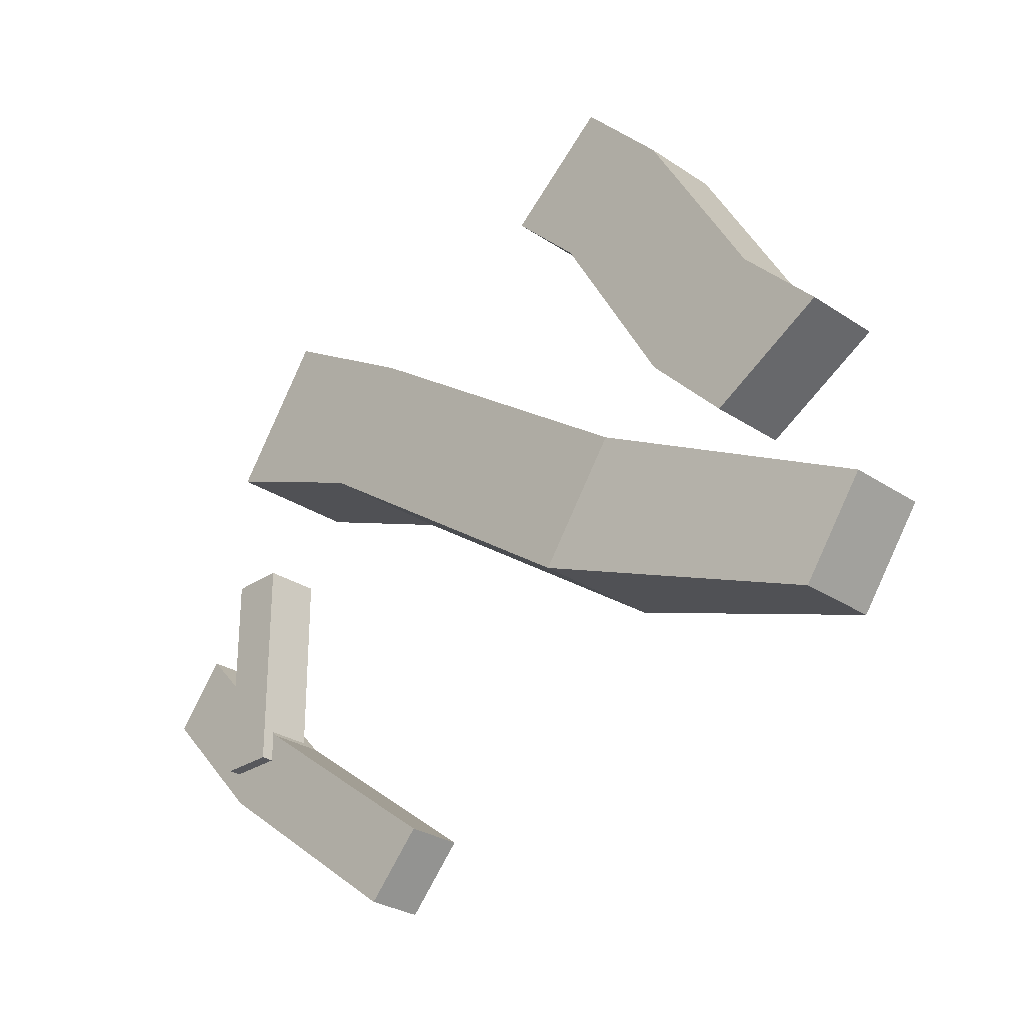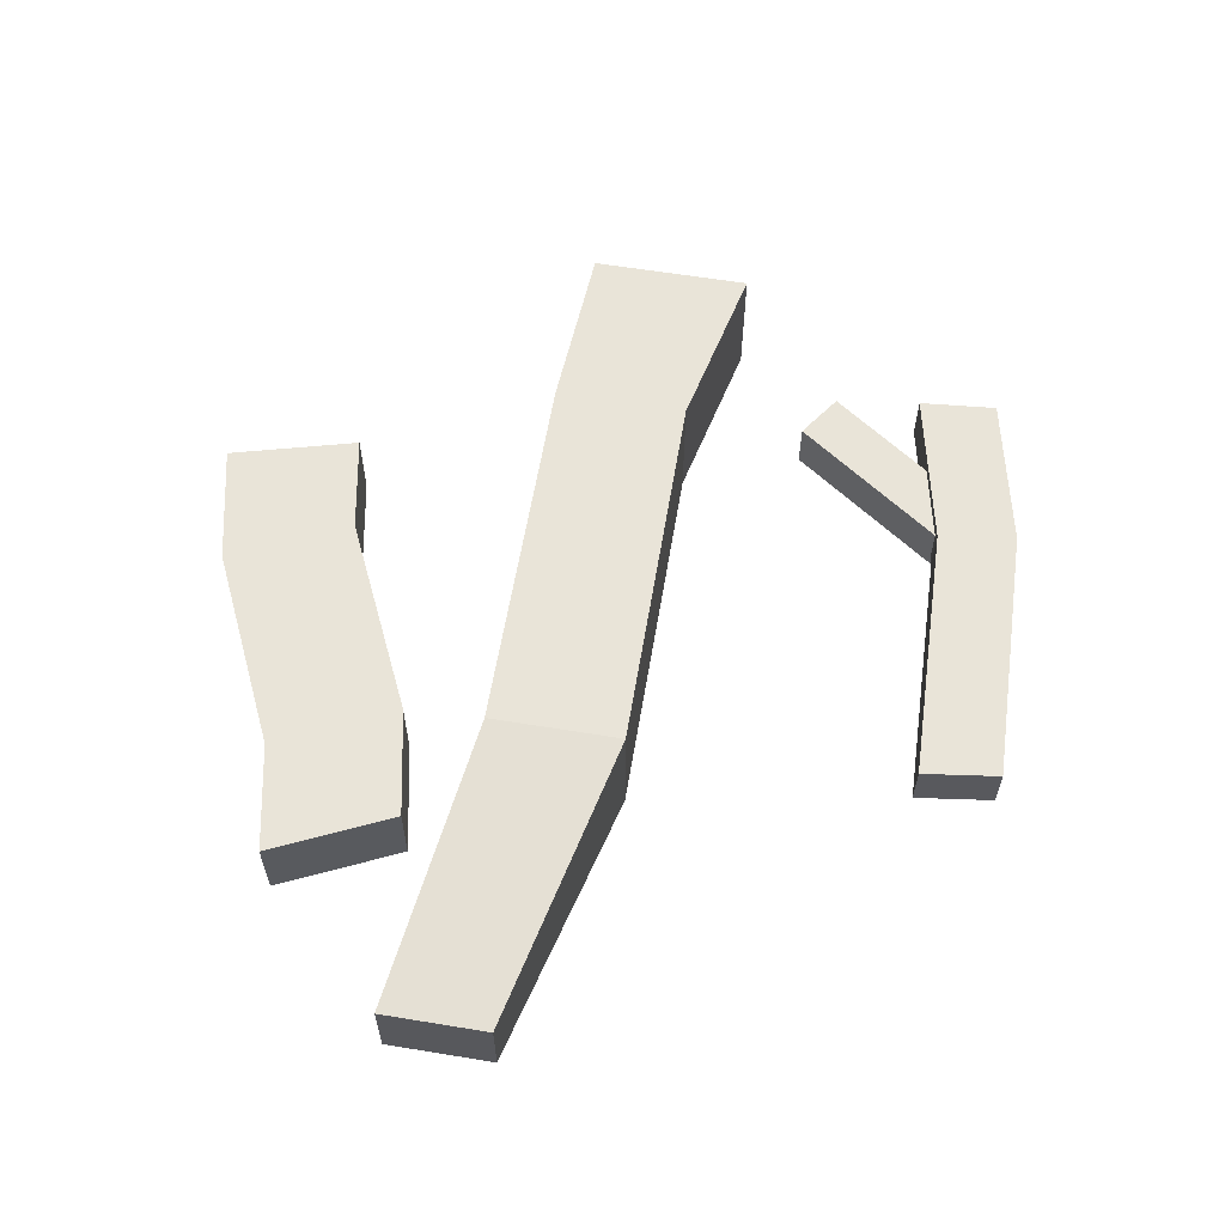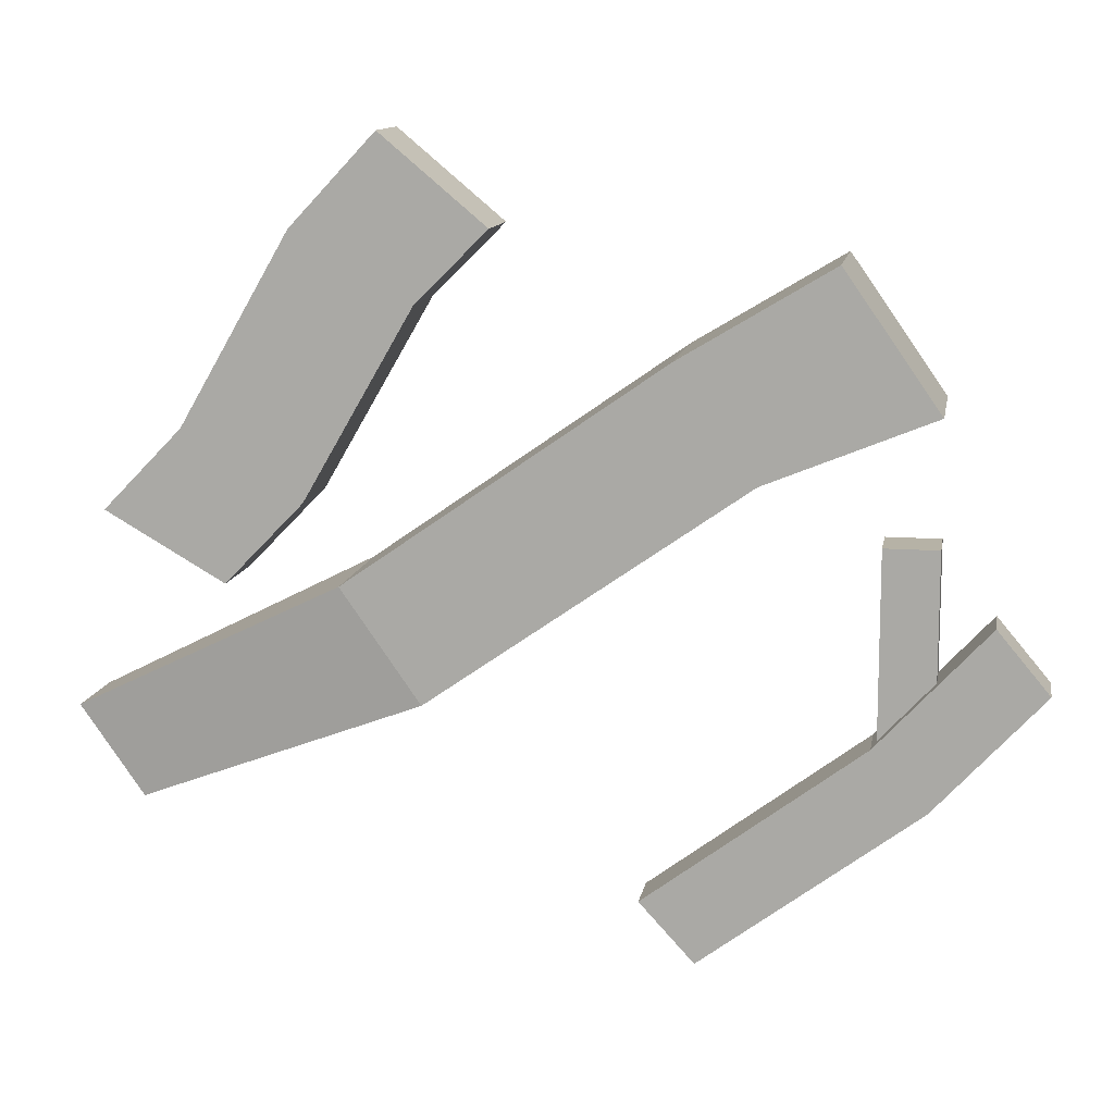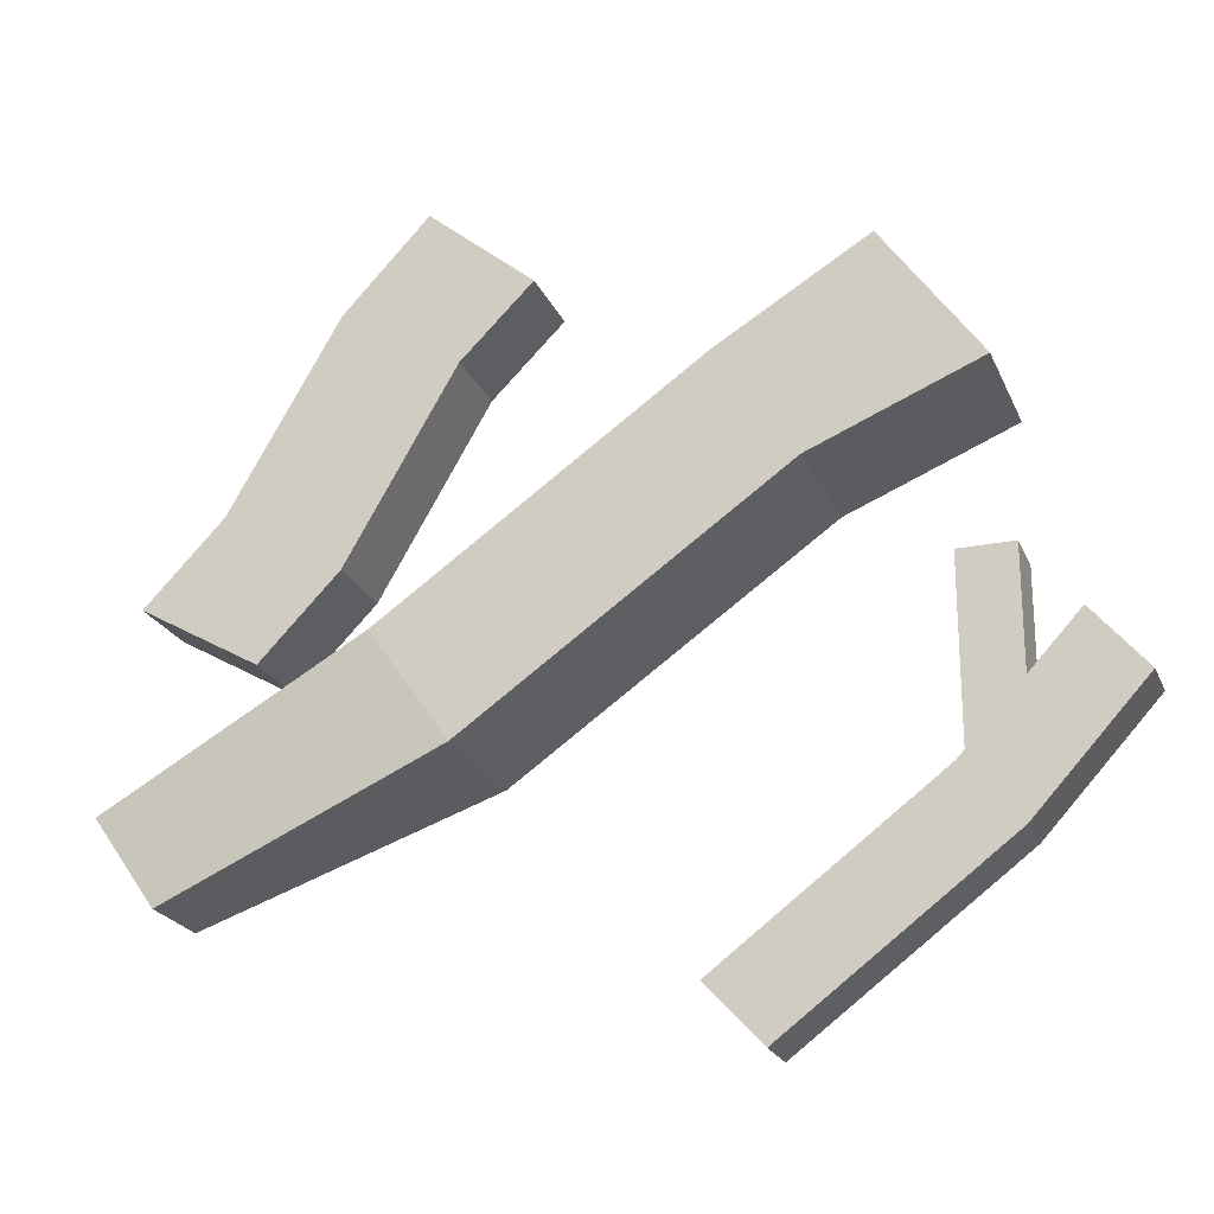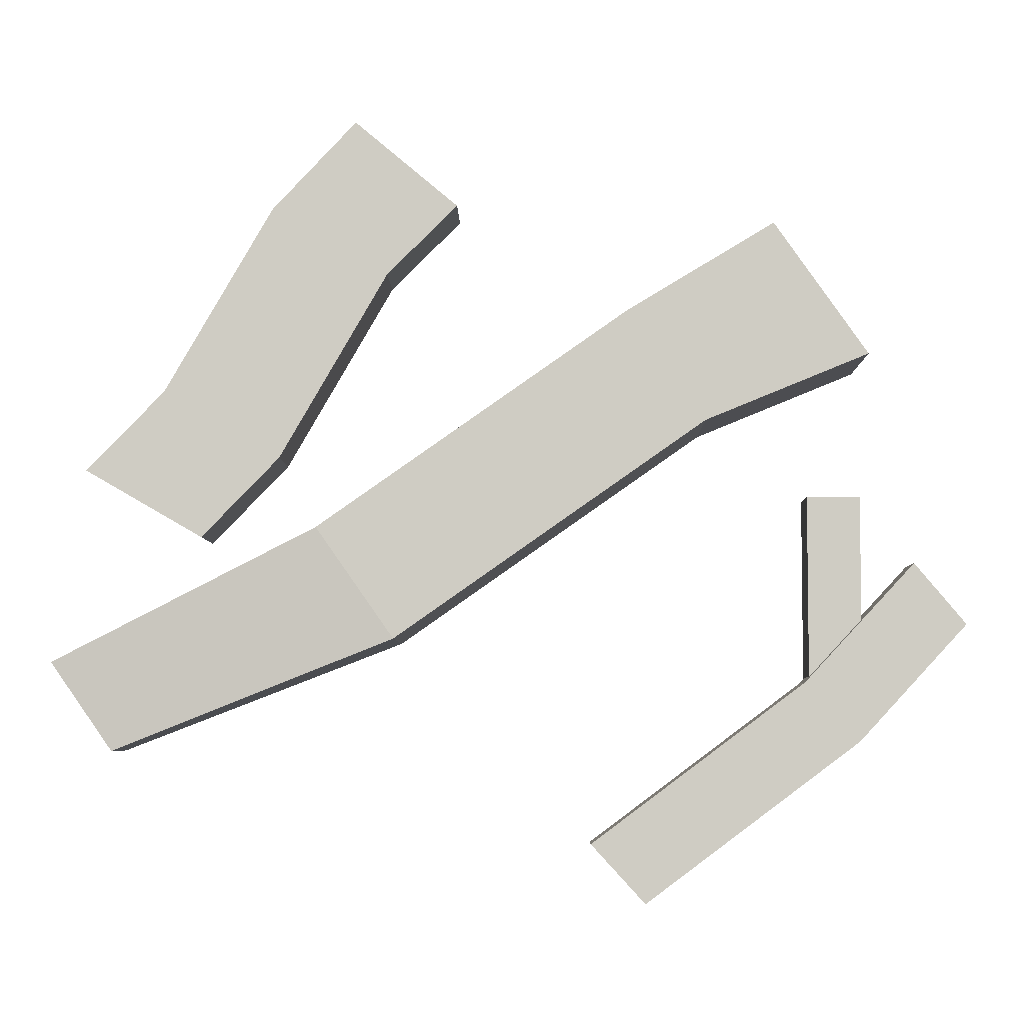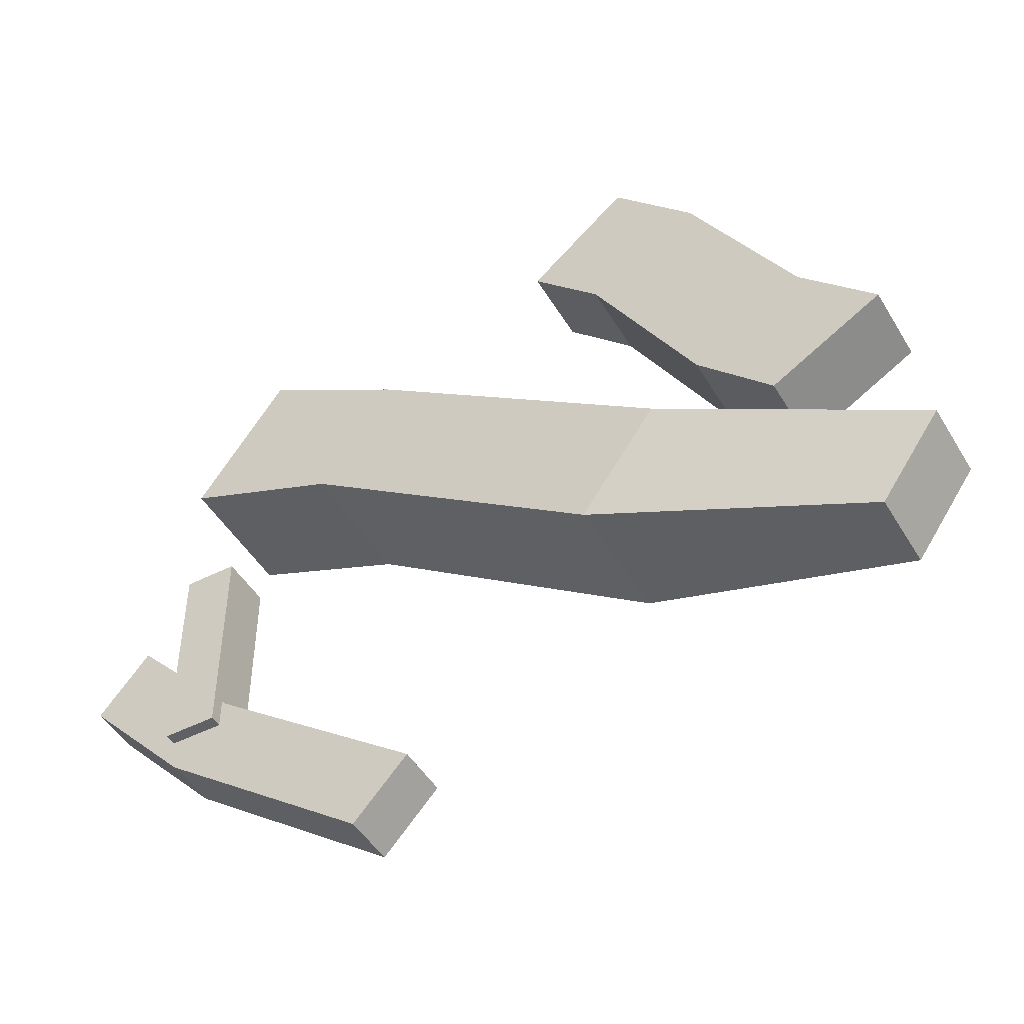
<metadata>
{"format":"obj","ext":"obj","renderer":"f3d","projection":"perspective","resolution":1024,"background":"white","views":[{"elev":-28.8,"azim":45.2,"up":"+Z"},{"elev":60.3,"azim":134.5,"up":"+Y"},{"elev":12.2,"azim":-170.1,"up":"+Z"},{"elev":-22.6,"azim":-161.0,"up":"+Z"},{"elev":-5.5,"azim":-179.1,"up":"+Z"},{"elev":-47.7,"azim":29.7,"up":"+Z"}]}
</metadata>
<code>
o cuboid
v 0.2323 0.1406 0.8723
v 1.069 0.1094 0.3653
v 0.2323 -0.01562 0.8723
v 1.069 0.01562 0.3653
v 0.1247 0.1406 0.7187
v 0.9977 0.1094 0.2629
v 0.1247 -0.01562 0.7187
v 0.9977 0.01562 0.2629
v 0.6713 0.1406 0.391
v 0.6713 -0.01562 0.391
v 0.7609 -0.01562 0.519
v 0.7609 0.1406 0.519
v 0.3129 0.1406 0.6419
v 0.3129 -0.01562 0.6419
v 0.4025 -0.01562 0.7699
v 0.4025 0.1406 0.7699
f 2 12 11 4
f 8 10 9 6
f 6 9 12 2
f 4 11 10 8
f 3 1 5 7
f 6 2 4 8
f 10 14 13 9
f 11 15 14 10
f 12 16 15 11
f 9 13 16 12
f 5 13 14 7
f 7 14 15 3
f 3 15 16 1
f 1 16 13 5
o cuboid
v 0.3817 0.0625 0.08565
v 0.004035 0.0625 0.4106
v 0.3817 0 0.08565
v 0.004035 0 0.4106
v 0.445 0.0625 0.1548
v 0.0643 0.0625 0.4824
v 0.445 0 0.1548
v 0.0643 0 0.4824
v 0.1302 0.0625 0.2737
v 0.1302 0 0.2737
v 0.1935 0 0.3429
v 0.1935 0.0625 0.3429
f 19 26 25 17
f 21 28 27 23
f 17 25 28 21
f 23 27 26 19
f 19 17 21 23
f 22 18 20 24
f 18 25 26 20
f 20 26 27 24
f 24 27 28 22
f 22 28 25 18
o cuboid
v 0.8969 0.1094 0.5101
v 0.6006 0.1094 0.9007
v 0.8969 0.01562 0.5101
v 0.6006 0.01563 0.9007
v 1.032 0.1094 0.5882
v 0.7203 0.1094 1.001
v 1.032 0.01562 0.5882
v 0.7203 0.01563 1.001
v 0.9427 0.1094 0.6808
v 0.9427 0.01562 0.6808
v 0.8073 0.01562 0.6027
v 0.8073 0.1094 0.6027
v 0.8177 0.1094 0.8973
v 0.8177 0.01562 0.8973
v 0.6823 0.01562 0.8192
v 0.6823 0.1094 0.8192
f 30 44 43 32
f 36 42 41 34
f 34 41 44 30
f 32 43 42 36
f 31 29 33 35
f 34 30 32 36
f 33 37 38 35
f 35 38 39 31
f 31 39 40 29
f 29 40 37 33
f 37 41 42 38
f 38 42 43 39
f 39 43 44 40
f 40 44 41 37
o cube
v 0.1875 0.04844 0.5625
v 0.1875 0.04844 0.3125
v 0.1875 -0.01406 0.5625
v 0.1875 -0.01406 0.3125
v 0.125 0.04844 0.3125
v 0.125 0.04844 0.5625
v 0.125 -0.01406 0.3125
v 0.125 -0.01406 0.5625
f 48 51 49 46
f 47 48 46 45
f 52 47 45 50
f 51 52 50 49
f 50 45 46 49
f 51 48 47 52

</code>
